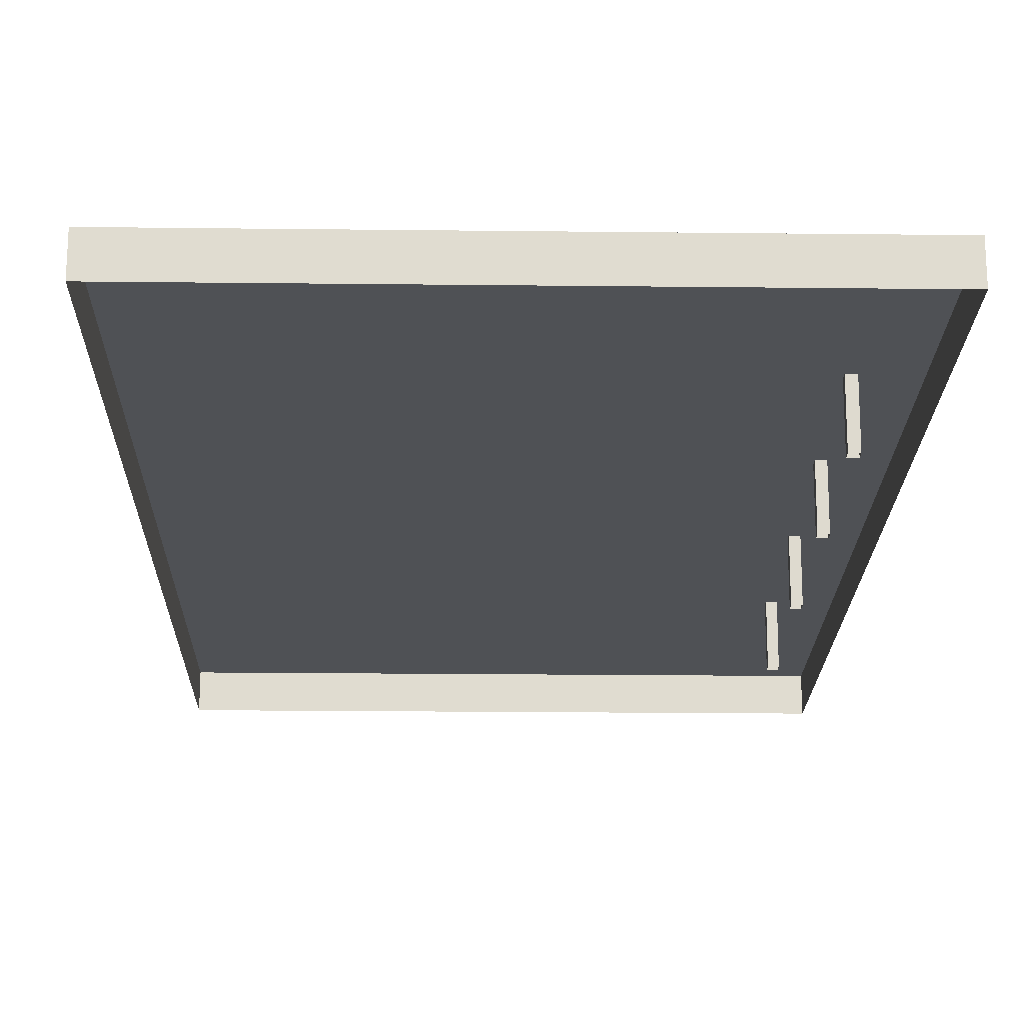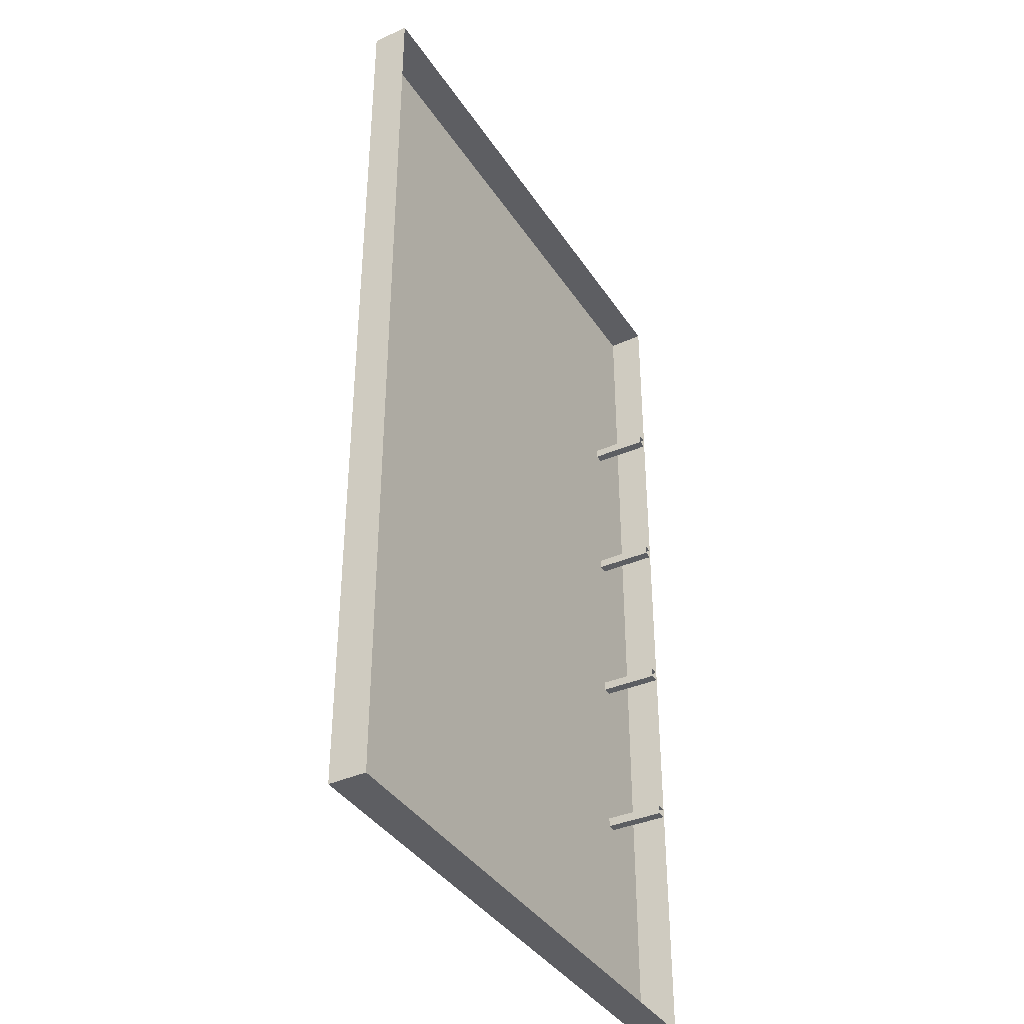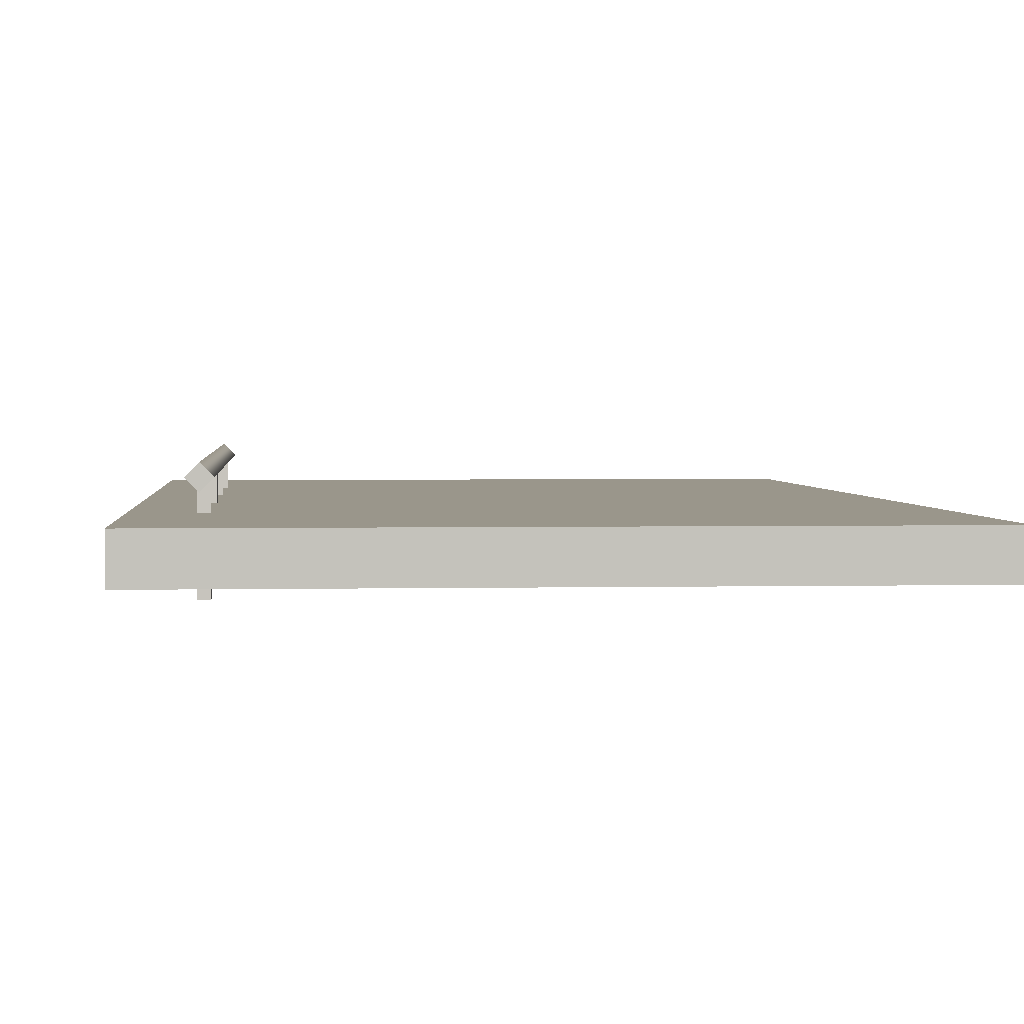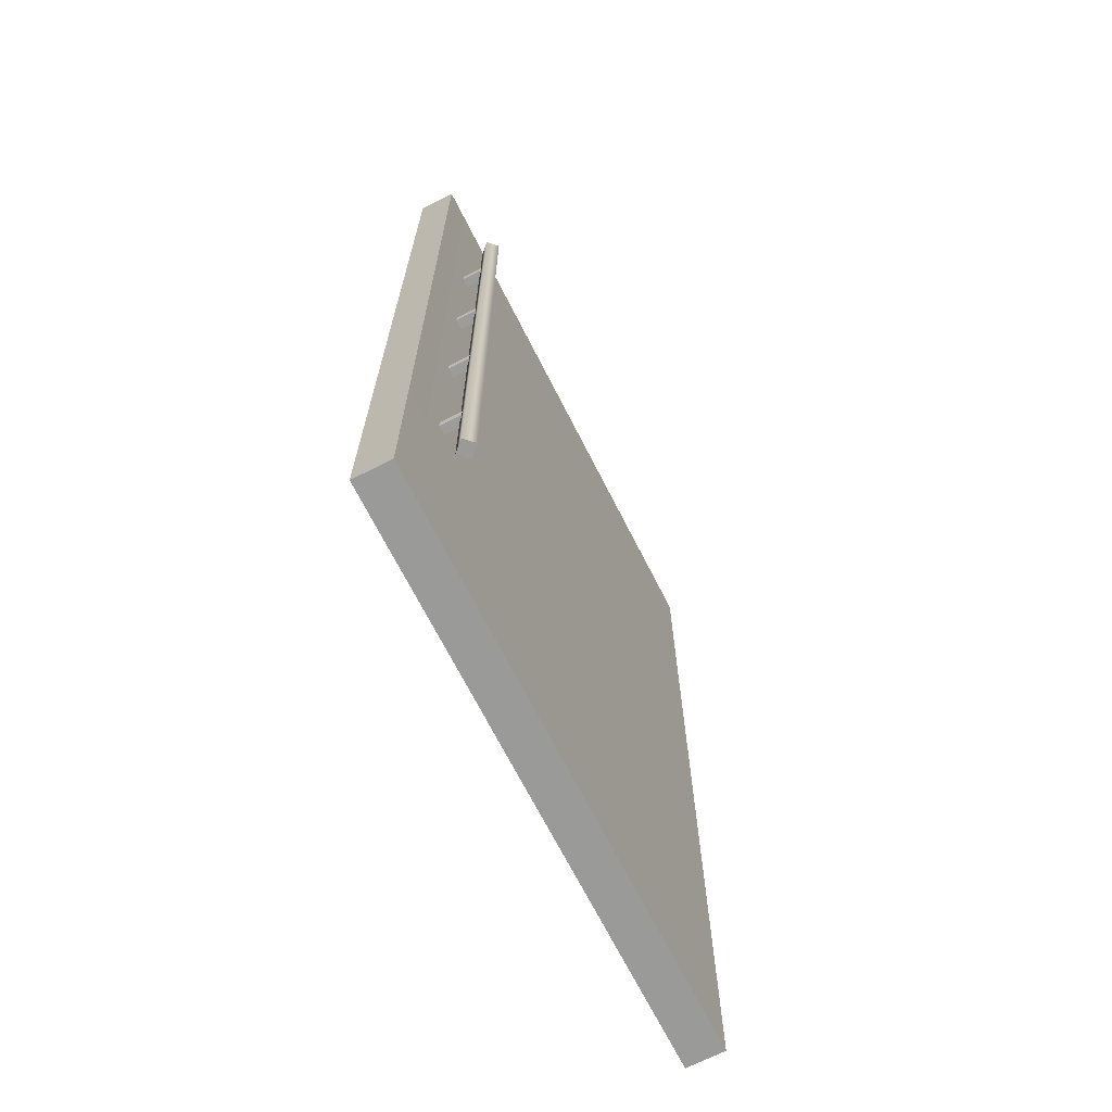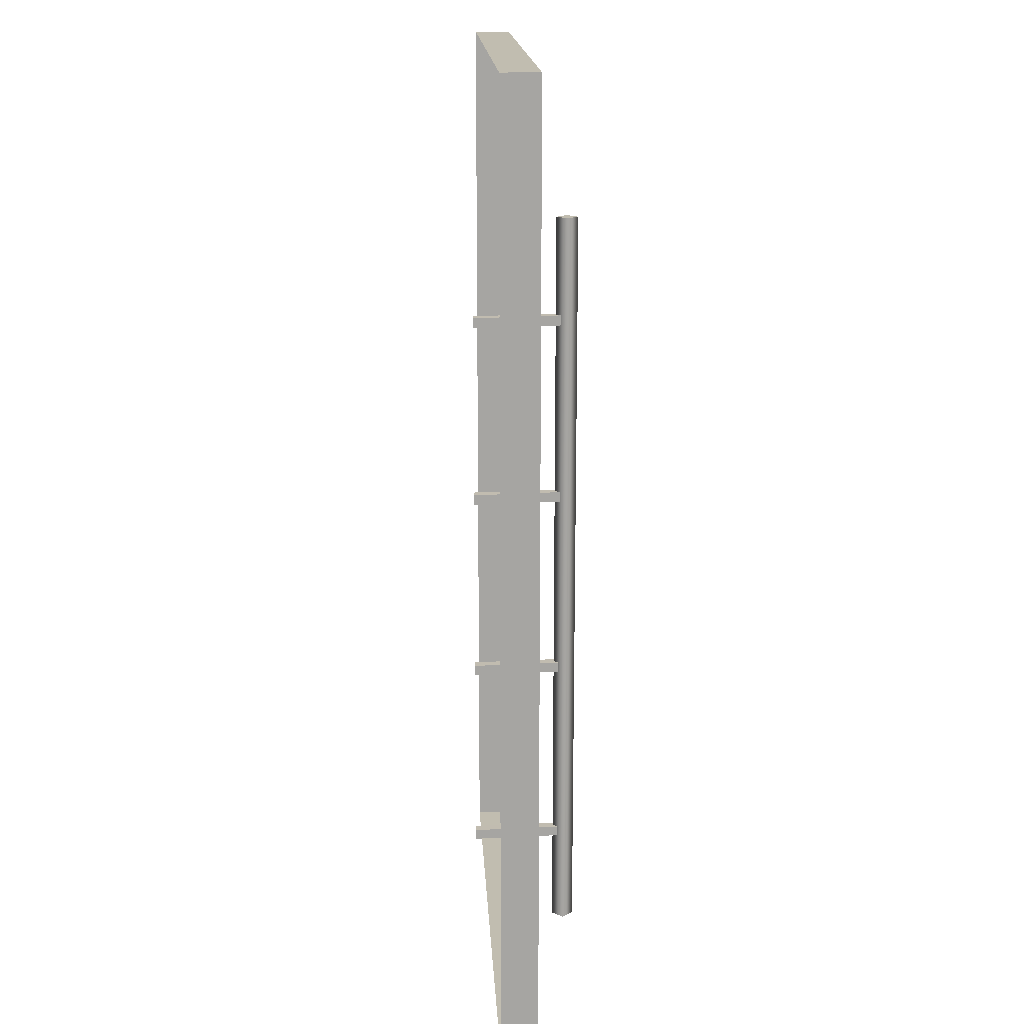
<metadata>
{"format":"obj","ext":"obj","renderer":"f3d","projection":"perspective","resolution":1024,"background":"white","views":[{"elev":-20.0,"azim":-1.2,"up":"+Y"},{"elev":-38.7,"azim":-60.2,"up":"+Z"},{"elev":2.4,"azim":175.4,"up":"+Y"},{"elev":-69.2,"azim":116.9,"up":"+Z"},{"elev":16.7,"azim":87.0,"up":"+Z"}]}
</metadata>
<code>
v 61.02 -12.89 197.9
v 61.02 8.714 198.4
v 63.56 -12.89 197.9
v 61.02 8.714 198.4
v 63.56 8.714 198.4
v 63.56 -12.89 197.9
v 61.02 8.695 195.9
v 61.02 -12.9 195.4
v 63.56 8.695 195.9
v 61.02 -12.9 195.4
v 63.56 -12.9 195.4
v 63.56 8.695 195.9
v 63.56 -12.9 195.4
v 63.56 -12.89 197.9
v 63.56 8.695 195.9
v 63.56 -12.89 197.9
v 63.56 8.714 198.4
v 63.56 8.695 195.9
v 61.02 -12.9 195.4
v 61.02 8.695 195.9
v 61.02 -12.89 197.9
v 61.02 8.695 195.9
v 61.02 8.714 198.4
v 61.02 -12.89 197.9
v 61.02 -12.89 152.6
v 61.02 8.714 153.1
v 63.56 -12.89 152.6
v 61.02 8.714 153.1
v 63.56 8.714 153.1
v 63.56 -12.89 152.6
v 61.02 8.695 150.6
v 61.02 -12.9 150.1
v 63.56 8.695 150.6
v 61.02 -12.9 150.1
v 63.56 -12.9 150.1
v 63.56 8.695 150.6
v 63.56 -12.9 150.1
v 63.56 -12.89 152.6
v 63.56 8.695 150.6
v 63.56 -12.89 152.6
v 63.56 8.714 153.1
v 63.56 8.695 150.6
v 61.02 -12.9 150.1
v 61.02 8.695 150.6
v 61.02 -12.89 152.6
v 61.02 8.695 150.6
v 61.02 8.714 153.1
v 61.02 -12.89 152.6
v 61.02 -12.89 106.8
v 61.02 8.714 107.3
v 63.56 -12.89 106.8
v 61.02 8.714 107.3
v 63.56 8.714 107.3
v 63.56 -12.89 106.8
v 61.02 8.695 104.8
v 61.02 -12.9 104.3
v 63.56 8.695 104.8
v 61.02 -12.9 104.3
v 63.56 -12.9 104.3
v 63.56 8.695 104.8
v 63.56 -12.9 104.3
v 63.56 -12.89 106.8
v 63.56 8.695 104.8
v 63.56 -12.89 106.8
v 63.56 8.714 107.3
v 63.56 8.695 104.8
v 61.02 -12.9 104.3
v 61.02 8.695 104.8
v 61.02 -12.89 106.8
v 61.02 8.695 104.8
v 61.02 8.714 107.3
v 61.02 -12.89 106.8
v 61.02 -12.89 60.31
v 61.02 8.714 60.82
v 63.56 -12.89 60.31
v 61.02 8.714 60.82
v 63.56 8.714 60.82
v 63.56 -12.89 60.31
v 61.02 8.695 58.31
v 61.02 -12.9 57.8
v 63.56 8.695 58.31
v 61.02 -12.9 57.8
v 63.56 -12.9 57.8
v 63.56 8.695 58.31
v 63.56 -12.9 57.8
v 63.56 -12.89 60.31
v 63.56 8.695 58.31
v 63.56 -12.89 60.31
v 63.56 8.714 60.82
v 63.56 8.695 58.31
v 61.02 -12.9 57.8
v 61.02 8.695 58.31
v 61.02 -12.89 60.31
v 61.02 8.695 58.31
v 61.02 8.714 60.82
v 61.02 -12.89 60.31
v -76.49 2.963 164.1
v -76.49 2.963 140.5
v -47.57 2.92 164.1
v -76.49 2.963 140.5
v -47.57 2.92 140.5
v -47.57 2.92 164.1
v -76.49 2.963 208.5
v -76.49 2.963 185
v -47.57 2.92 208.5
v -76.49 2.963 185
v -47.57 2.92 185
v -47.57 2.92 208.5
v -76.49 2.963 118.1
v -76.49 2.963 94.53
v -47.57 2.92 118.1
v -76.49 2.963 94.53
v -47.57 2.92 94.53
v -47.57 2.92 118.1
v -76.49 2.963 72.19
v -76.49 2.963 48.62
v -47.57 2.92 72.19
v -76.49 2.963 48.62
v -47.57 2.92 48.62
v -47.57 2.92 72.19
v 47.9 2.92 72.19
v 47.9 2.92 48.62
v 76.49 2.97 72.19
v 47.9 2.92 48.62
v 76.49 2.97 48.62
v 76.49 2.97 72.19
v 47.9 2.92 118.1
v 47.9 2.92 94.53
v 76.49 2.97 118.1
v 47.9 2.92 94.53
v 76.49 2.97 94.53
v 76.49 2.97 118.1
v 47.9 2.92 164.1
v 47.9 2.92 140.5
v 76.49 2.97 164.1
v 47.9 2.92 140.5
v 76.49 2.97 140.5
v 76.49 2.97 164.1
v 47.9 2.92 208.5
v 47.9 2.92 185
v 76.49 2.97 208.5
v 47.9 2.92 185
v 76.49 2.97 185
v 76.49 2.97 208.5
v 62.35 12.9 34.94
v 59.71 10.21 34.94
v 64.98 10.21 34.94
v 59.71 10.21 34.94
v 62.35 7.53 34.94
v 64.98 10.21 34.94
v 62.35 12.9 222.5
v 64.98 10.21 222.5
v 59.71 10.21 222.5
v 64.98 10.21 222.5
v 62.35 7.53 222.5
v 59.71 10.21 222.5
v 62.35 12.9 222.5
v 59.71 10.21 222.5
v 62.35 12.9 34.94
v 59.71 10.21 222.5
v 59.71 10.21 34.94
v 62.35 12.9 34.94
v 59.71 10.21 222.5
v 62.35 7.53 222.5
v 59.71 10.21 34.94
v 62.35 7.53 222.5
v 62.35 7.53 34.94
v 59.71 10.21 34.94
v 62.35 7.53 222.5
v 64.98 10.21 222.5
v 62.35 7.53 34.94
v 64.98 10.21 222.5
v 64.98 10.21 34.94
v 62.35 7.53 34.94
v 64.98 10.21 222.5
v 62.35 12.9 222.5
v 64.98 10.21 34.94
v 62.35 12.9 222.5
v 62.35 12.9 34.94
v 64.98 10.21 34.94
v -76.49 -6.977 0
v -76.49 2.97 0
v -76.49 -6.971 48.62
v -76.49 2.97 0
v -76.49 2.963 48.62
v -76.49 -6.971 48.62
v -76.49 -6.971 48.62
v -76.49 2.963 48.62
v -76.49 -6.971 72.19
v -76.49 2.963 48.62
v -76.49 2.963 72.19
v -76.49 -6.971 72.19
v -76.49 -6.971 72.19
v -76.49 2.963 72.19
v -76.49 -6.971 94.53
v -76.49 2.963 72.19
v -76.49 2.963 94.53
v -76.49 -6.971 94.53
v -76.49 -6.971 94.53
v -76.49 2.963 94.53
v -76.49 -6.971 118.1
v -76.49 2.963 94.53
v -76.49 2.963 118.1
v -76.49 -6.971 118.1
v -76.49 -6.971 118.1
v -76.49 2.963 118.1
v -76.49 -6.971 140.5
v -76.49 2.963 118.1
v -76.49 2.963 140.5
v -76.49 -6.971 140.5
v -76.49 -6.971 140.5
v -76.49 2.963 140.5
v -76.49 -6.971 164.1
v -76.49 2.963 140.5
v -76.49 2.963 164.1
v -76.49 -6.971 164.1
v -76.49 -6.971 164.1
v -76.49 2.963 164.1
v -76.49 -6.971 185
v -76.49 2.963 164.1
v -76.49 2.963 185
v -76.49 -6.971 185
v -76.49 -6.971 185
v -76.49 2.963 185
v -76.49 -6.971 208.5
v -76.49 2.963 185
v -76.49 2.963 208.5
v -76.49 -6.971 208.5
v -76.49 -6.971 208.5
v -76.49 2.963 208.5
v -76.49 -6.977 258
v -76.49 2.963 208.5
v -76.49 2.986 258
v -76.49 -6.977 258
v 76.49 2.97 48.62
v 76.49 2.97 0
v 76.49 -6.977 0
v 76.49 -6.977 48.62
v 76.49 2.97 48.62
v 76.49 -6.977 0
v 76.49 2.97 72.19
v 76.49 2.97 48.62
v 76.49 -6.977 48.62
v 76.49 -6.977 72.19
v 76.49 2.97 72.19
v 76.49 -6.977 48.62
v 76.49 2.97 94.53
v 76.49 2.97 72.19
v 76.49 -6.977 72.19
v 76.49 -6.977 94.53
v 76.49 2.97 94.53
v 76.49 -6.977 72.19
v 76.49 2.97 118.1
v 76.49 2.97 94.53
v 76.49 -6.977 94.53
v 76.49 -6.977 118.1
v 76.49 2.97 118.1
v 76.49 -6.977 94.53
v 76.49 2.97 140.5
v 76.49 2.97 118.1
v 76.49 -6.977 118.1
v 76.49 -6.977 140.5
v 76.49 2.97 140.5
v 76.49 -6.977 118.1
v 76.49 2.97 164.1
v 76.49 2.97 140.5
v 76.49 -6.977 140.5
v 76.49 -6.977 164.1
v 76.49 2.97 164.1
v 76.49 -6.977 140.5
v 76.49 2.97 185
v 76.49 2.97 164.1
v 76.49 -6.977 164.1
v 76.49 -6.977 185
v 76.49 2.97 185
v 76.49 -6.977 164.1
v 76.49 2.97 208.5
v 76.49 2.97 185
v 76.49 -6.977 185
v 76.49 -6.977 208.5
v 76.49 2.97 208.5
v 76.49 -6.977 185
v 76.49 2.97 208.5
v 76.49 -6.977 208.5
v 76.49 -6.977 258
v 76.49 2.986 258
v 76.49 2.97 208.5
v 76.49 -6.977 258
v -47.57 2.97 0
v -76.49 2.97 0
v -76.49 -6.977 0
v -47.57 -6.977 0
v -47.57 2.97 0
v -76.49 -6.977 0
v 47.9 2.97 0
v -47.57 2.97 0
v -47.57 -6.977 0
v 47.9 -6.977 0
v 47.9 2.97 0
v -47.57 -6.977 0
v 76.49 2.97 0
v 47.9 2.97 0
v 47.9 -6.977 0
v 76.49 -6.977 0
v 76.49 2.97 0
v 47.9 -6.977 0
v -76.49 -6.977 258
v -76.49 2.986 258
v -47.57 -6.977 258
v -76.49 2.986 258
v -47.57 2.97 258
v -47.57 -6.977 258
v -47.57 -6.977 258
v -47.57 2.97 258
v 47.9 -6.977 258
v -47.57 2.97 258
v 47.9 2.97 258
v 47.9 -6.977 258
v 47.9 -6.977 258
v 47.9 2.97 258
v 76.49 -6.977 258
v 47.9 2.97 258
v 76.49 2.986 258
v 76.49 -6.977 258
v -76.49 2.963 48.62
v -76.49 2.97 0
v -47.57 2.92 48.62
v -76.49 2.97 0
v -47.57 2.97 0
v -47.57 2.92 48.62
v -47.57 2.97 0
v 47.9 2.97 0
v -47.57 2.92 48.62
v 47.9 2.97 0
v 47.9 2.92 48.62
v -47.57 2.92 48.62
v 47.9 2.97 0
v 76.49 2.97 0
v 47.9 2.92 48.62
v 76.49 2.97 0
v 76.49 2.97 48.62
v 47.9 2.92 48.62
v -76.49 2.963 72.19
v -47.57 2.92 72.19
v -76.49 2.963 94.53
v -47.57 2.92 72.19
v -47.57 2.92 94.53
v -76.49 2.963 94.53
v -47.57 2.92 94.53
v -47.57 2.92 72.19
v 47.9 2.92 94.53
v -47.57 2.92 72.19
v 47.9 2.92 72.19
v 47.9 2.92 94.53
v 47.9 2.92 94.53
v 47.9 2.92 72.19
v 76.49 2.97 94.53
v 47.9 2.92 72.19
v 76.49 2.97 72.19
v 76.49 2.97 94.53
v -76.49 2.963 118.1
v -47.57 2.92 118.1
v -76.49 2.963 140.5
v -47.57 2.92 118.1
v -47.57 2.92 140.5
v -76.49 2.963 140.5
v -47.57 2.92 140.5
v -47.57 2.92 118.1
v 47.9 2.92 140.5
v -47.57 2.92 118.1
v 47.9 2.92 118.1
v 47.9 2.92 140.5
v 47.9 2.92 140.5
v 47.9 2.92 118.1
v 76.49 2.97 140.5
v 47.9 2.92 118.1
v 76.49 2.97 118.1
v 76.49 2.97 140.5
v -76.49 2.963 164.1
v -47.57 2.92 164.1
v -76.49 2.963 185
v -47.57 2.92 164.1
v -47.57 2.92 185
v -76.49 2.963 185
v -47.57 2.92 185
v -47.57 2.92 164.1
v 47.9 2.92 185
v -47.57 2.92 164.1
v 47.9 2.92 164.1
v 47.9 2.92 185
v 47.9 2.92 185
v 47.9 2.92 164.1
v 76.49 2.97 185
v 47.9 2.92 164.1
v 76.49 2.97 164.1
v 76.49 2.97 185
v -76.49 2.986 258
v -76.49 2.963 208.5
v -47.57 2.97 258
v -76.49 2.963 208.5
v -47.57 2.92 208.5
v -47.57 2.97 258
v -47.57 2.92 208.5
v 47.9 2.92 208.5
v -47.57 2.97 258
v 47.9 2.92 208.5
v 47.9 2.97 258
v -47.57 2.97 258
v 47.9 2.92 208.5
v 76.49 2.97 208.5
v 47.9 2.97 258
v 76.49 2.97 208.5
v 76.49 2.986 258
v 47.9 2.97 258
v -47.57 2.92 72.19
v -47.57 2.92 48.62
v 47.9 2.92 72.19
v -47.57 2.92 48.62
v 47.9 2.92 48.62
v 47.9 2.92 72.19
v -47.57 2.92 118.1
v -47.57 2.92 94.53
v 47.9 2.92 118.1
v -47.57 2.92 94.53
v 47.9 2.92 94.53
v 47.9 2.92 118.1
v -47.57 2.92 164.1
v -47.57 2.92 140.5
v 47.9 2.92 164.1
v -47.57 2.92 140.5
v 47.9 2.92 140.5
v 47.9 2.92 164.1
v -47.57 2.92 208.5
v -47.57 2.92 185
v 47.9 2.92 208.5
v -47.57 2.92 185
v 47.9 2.92 185
v 47.9 2.92 208.5
g metal_chrome_boat
f 3 2 1
f 6 5 4
f 9 8 7
f 12 11 10
f 15 14 13
f 18 17 16
f 21 20 19
f 24 23 22
f 27 26 25
f 30 29 28
f 33 32 31
f 36 35 34
f 39 38 37
f 42 41 40
f 45 44 43
f 48 47 46
f 51 50 49
f 54 53 52
f 57 56 55
f 60 59 58
f 63 62 61
f 66 65 64
f 69 68 67
f 72 71 70
f 75 74 73
f 78 77 76
f 81 80 79
f 84 83 82
f 87 86 85
f 90 89 88
f 93 92 91
f 96 95 94
f 99 98 97
f 102 101 100
f 105 104 103
f 108 107 106
f 111 110 109
f 114 113 112
f 117 116 115
f 120 119 118
f 123 122 121
f 126 125 124
f 129 128 127
f 132 131 130
f 135 134 133
f 138 137 136
f 141 140 139
f 144 143 142
f 147 146 145
f 150 149 148
f 153 152 151
f 156 155 154
f 159 158 157
f 162 161 160
f 165 164 163
f 168 167 166
f 171 170 169
f 174 173 172
f 177 176 175
f 180 179 178
g plaster_wall_whitepaint03
f 183 182 181
f 186 185 184
f 189 188 187
f 192 191 190
f 195 194 193
f 198 197 196
f 201 200 199
f 204 203 202
f 207 206 205
f 210 209 208
f 213 212 211
f 216 215 214
f 219 218 217
f 222 221 220
f 225 224 223
f 228 227 226
f 231 230 229
f 234 233 232
f 237 236 235
f 240 239 238
f 243 242 241
f 246 245 244
f 249 248 247
f 252 251 250
f 255 254 253
f 258 257 256
f 261 260 259
f 264 263 262
f 267 266 265
f 270 269 268
f 273 272 271
f 276 275 274
f 279 278 277
f 282 281 280
f 285 284 283
f 288 287 286
f 291 290 289
f 294 293 292
f 297 296 295
f 300 299 298
f 303 302 301
f 306 305 304
f 309 308 307
f 312 311 310
f 315 314 313
f 318 317 316
f 321 320 319
f 324 323 322
f 327 326 325
f 330 329 328
f 333 332 331
f 336 335 334
f 339 338 337
f 342 341 340
f 345 344 343
f 348 347 346
f 351 350 349
f 354 353 352
f 357 356 355
f 360 359 358
f 363 362 361
f 366 365 364
f 369 368 367
f 372 371 370
f 375 374 373
f 378 377 376
f 381 380 379
f 384 383 382
f 387 386 385
f 390 389 388
f 393 392 391
f 396 395 394
f 399 398 397
f 402 401 400
f 405 404 403
f 408 407 406
f 411 410 409
f 414 413 412
g ap_glass_sanded_opaque
f 417 416 415
f 420 419 418
f 423 422 421
f 426 425 424
f 429 428 427
f 432 431 430
f 435 434 433
f 438 437 436

</code>
